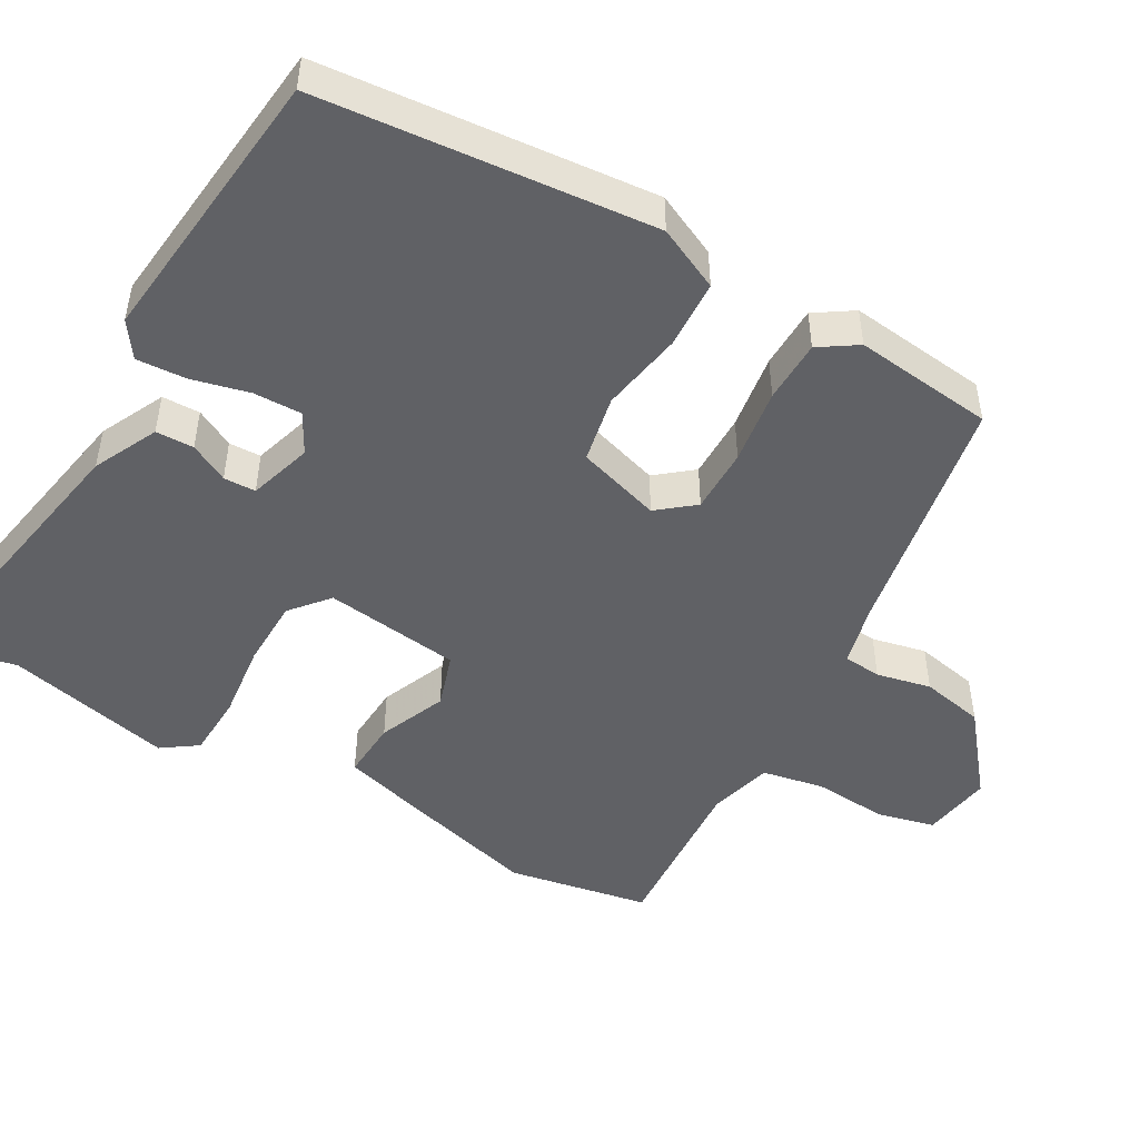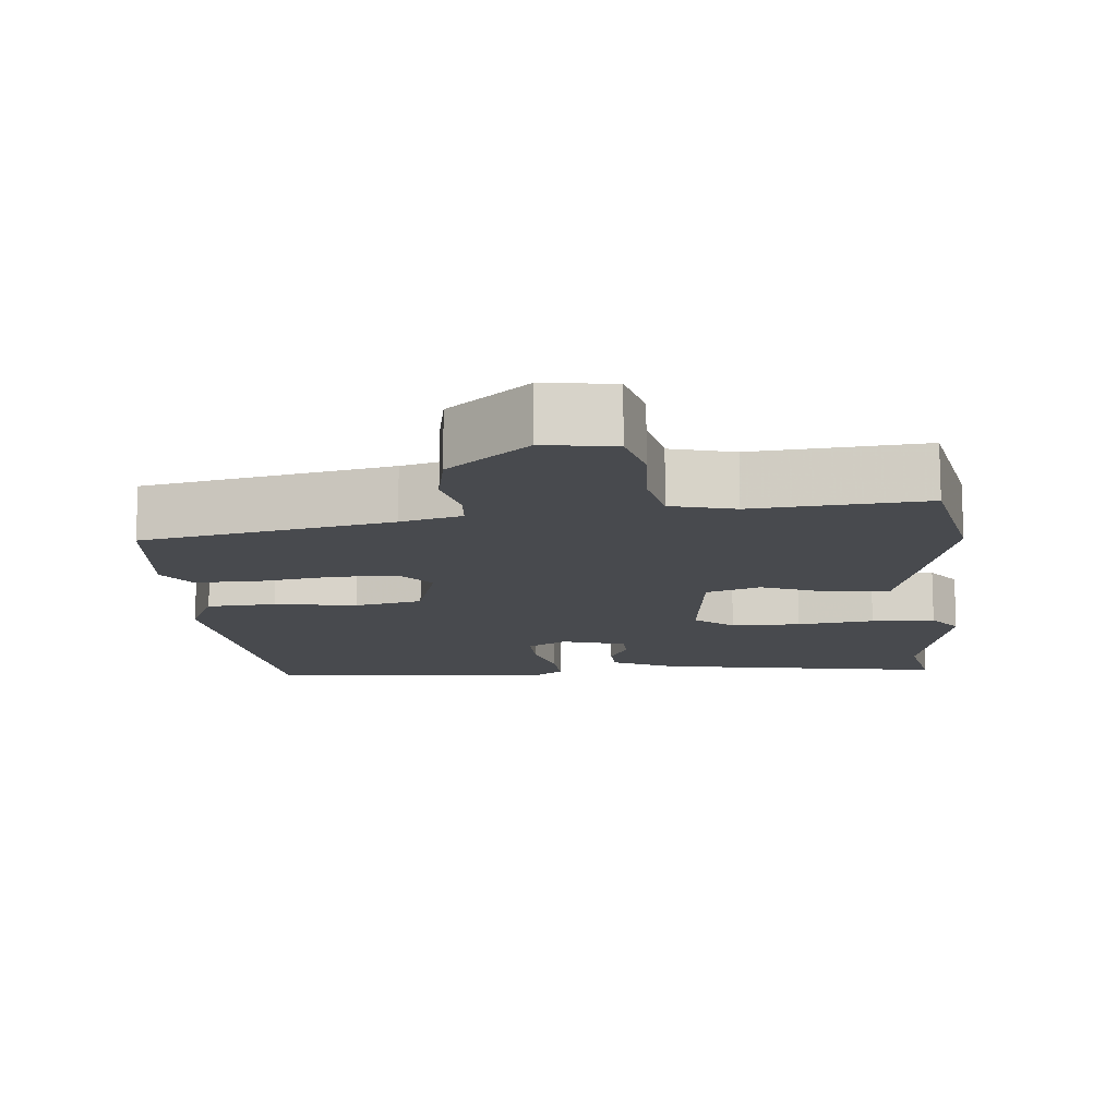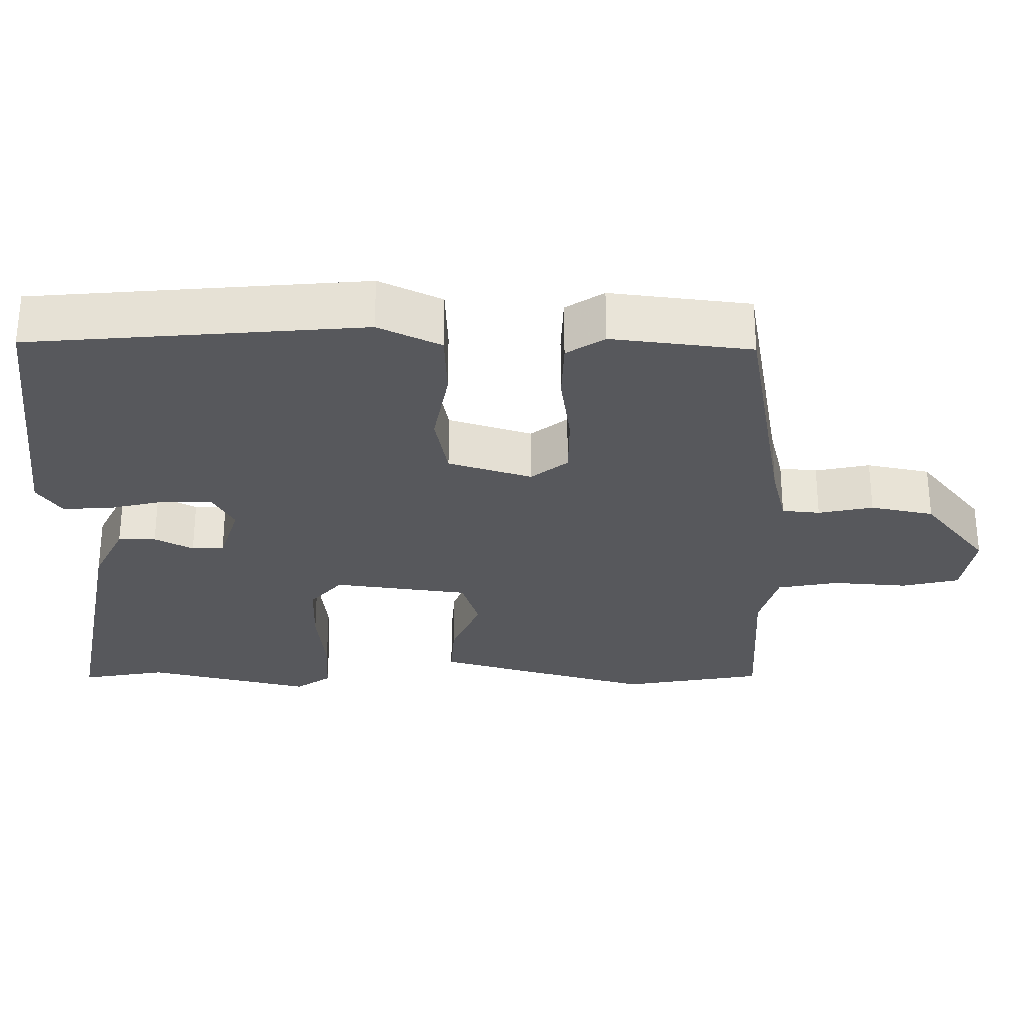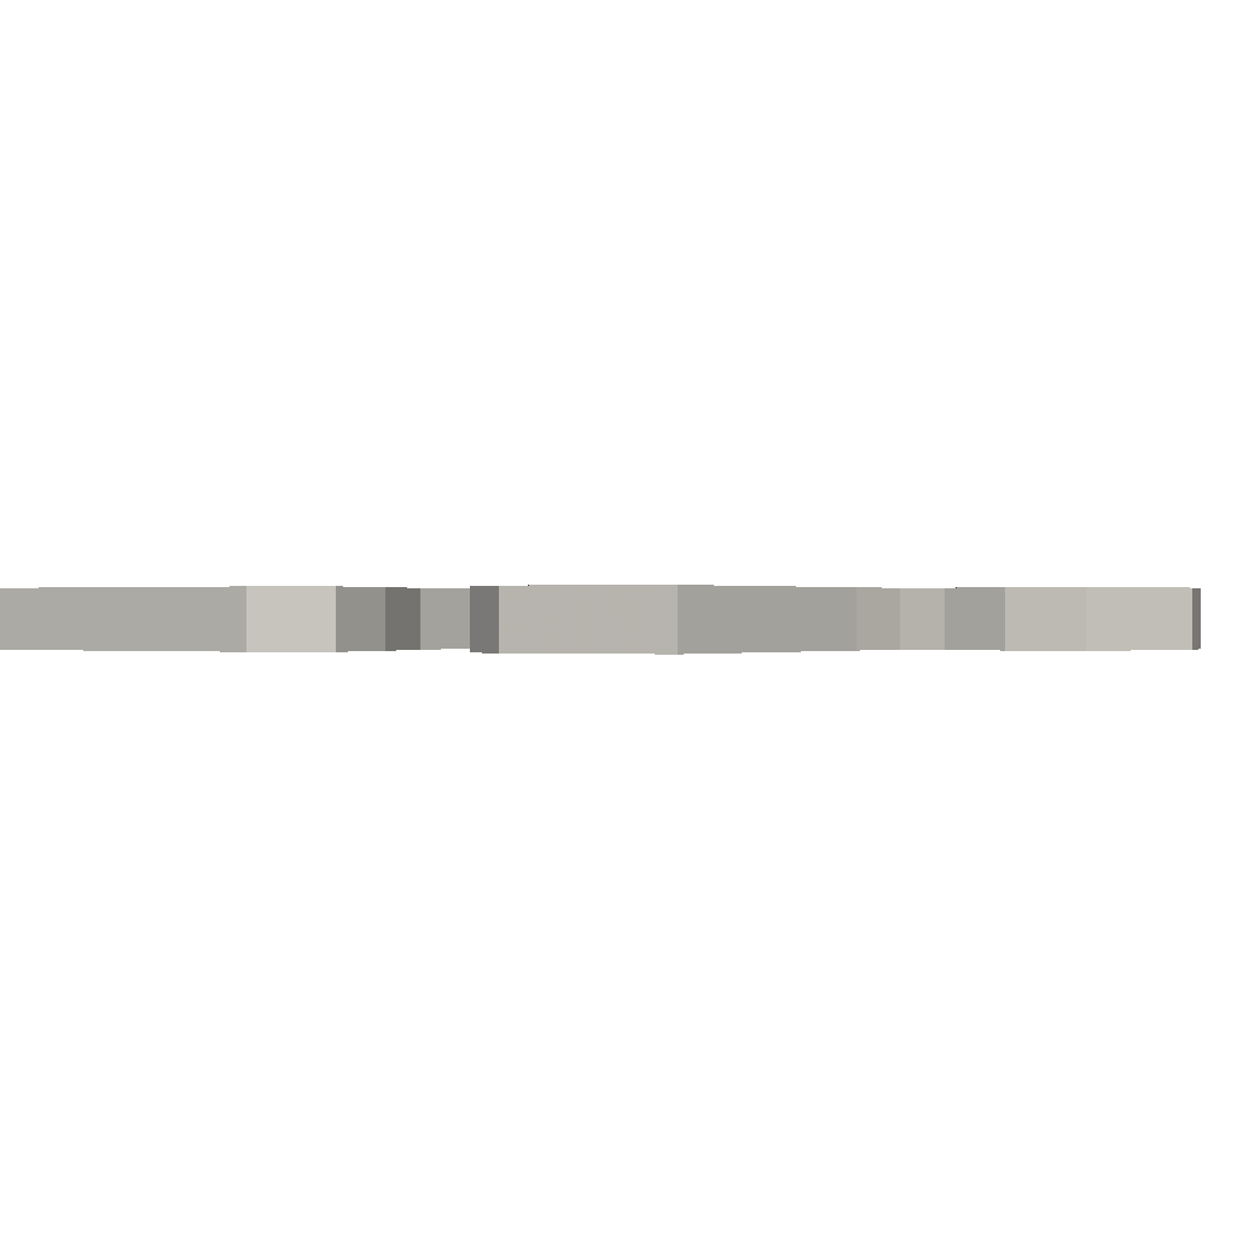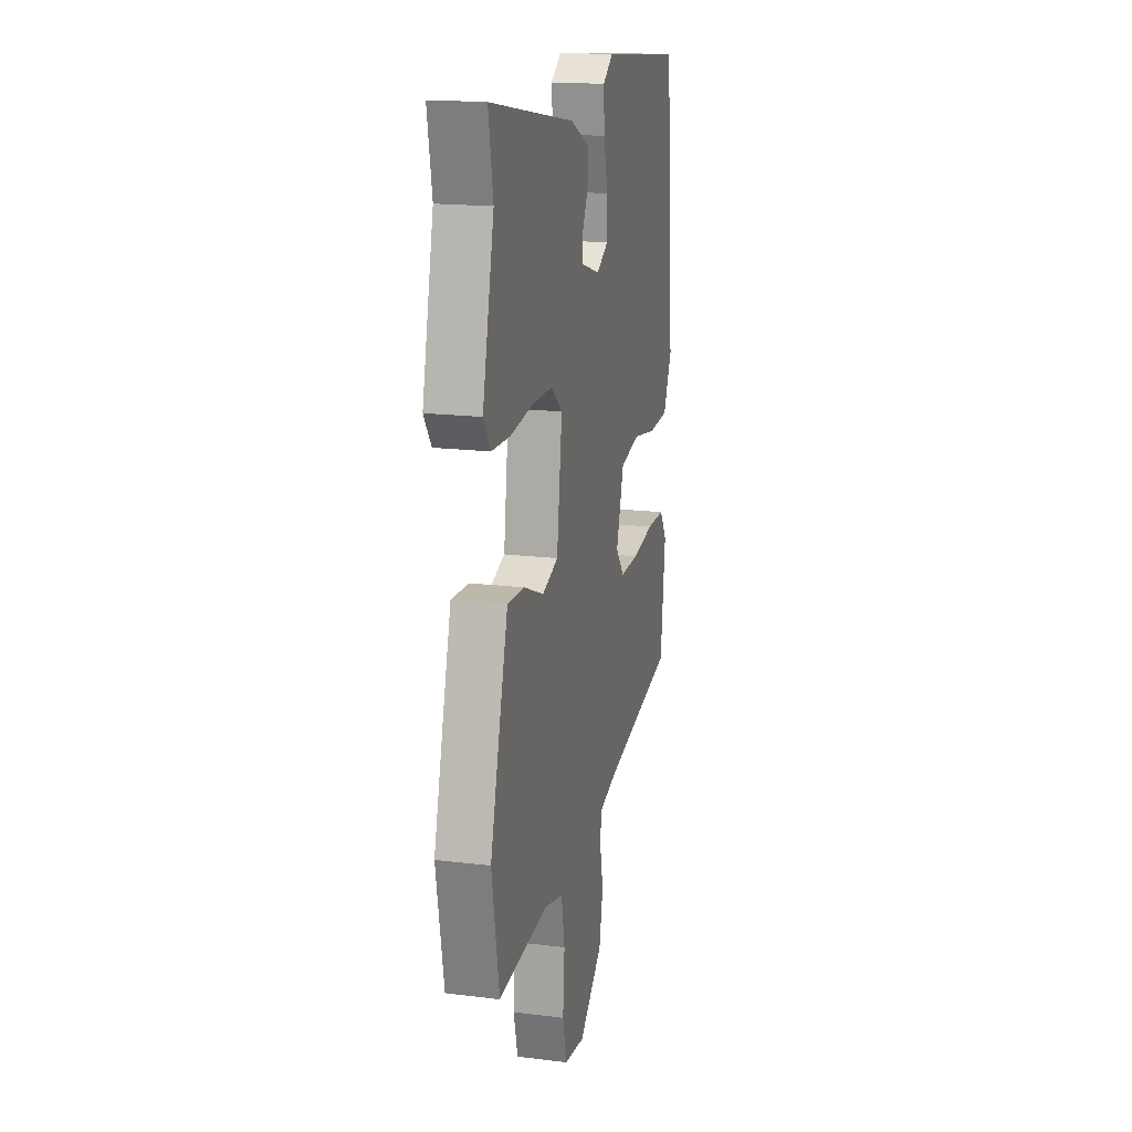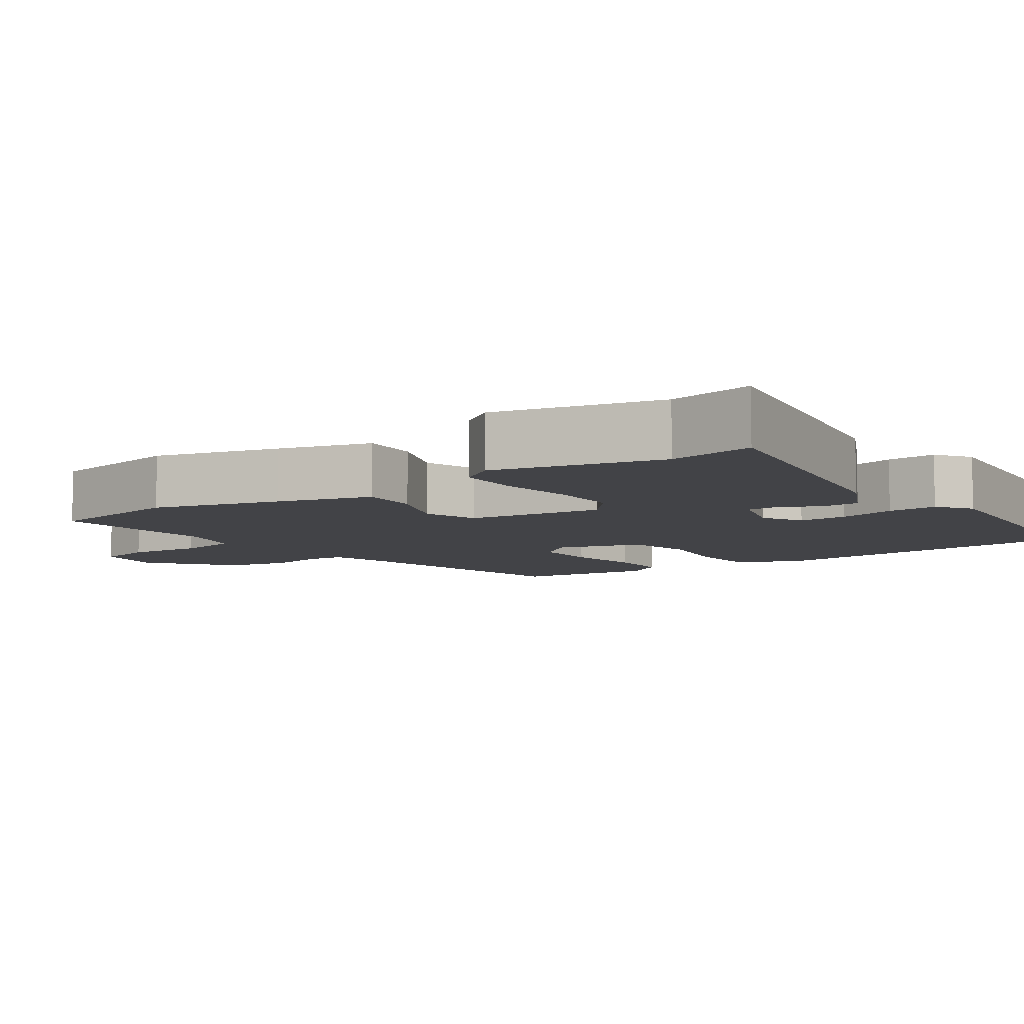
<metadata>
{"format":"obj","ext":"obj","renderer":"f3d","projection":"perspective","resolution":1024,"background":"white","views":[{"elev":-48.1,"azim":60.5,"up":"+Y"},{"elev":-13.0,"azim":-173.8,"up":"+Y"},{"elev":-28.8,"azim":89.4,"up":"+Y"},{"elev":0.1,"azim":115.8,"up":"+Y"},{"elev":17.9,"azim":-76.5,"up":"+Z"},{"elev":-7.5,"azim":-54.5,"up":"+Y"}]}
</metadata>
<code>
v -0.485 0.07 0.417
v -0.506 0.07 0.534
v -0.11 0.07 0.461
v -0.022 0.07 0.418
v -0.021 0.07 0.366
v -0.049 0.07 0.313
v -0.048 0.07 0.269
v 0.039 0.07 0.242
v 0.094 0.07 0.272
v 0.093 0.07 0.338
v 0.074 0.07 0.417
v 0.07 0.07 0.485
v 0.118 0.07 0.518
v 0.507 0.07 0.476
v 0.547 0.07 0.02
v 0.506 0.07 -0.066
v 0.411 0.07 -0.07
v 0.299 0.07 -0.05
v 0.206 0.07 -0.068
v 0.17 0.07 -0.183
v 0.21 0.07 -0.233
v 0.299 0.07 -0.233
v 0.403 0.07 -0.218
v 0.489 0.07 -0.22
v 0.523 0.07 -0.272
v 0.5 0.07 -0.464
v 0.159 0.07 -0.525
v 0.075 0.07 -0.546
v 0.07 0.07 -0.598
v 0.086 0.07 -0.673
v 0.068 0.07 -0.76
v -0.044 0.07 -0.85
v -0.14 0.07 -0.835
v -0.159 0.07 -0.756
v -0.151 0.07 -0.653
v -0.167 0.07 -0.568
v -0.254 0.07 -0.544
v -0.489 0.07 -0.559
v -0.524 0.07 -0.364
v -0.476 0.07 -0.192
v -0.439 0.07 -0.064
v -0.358 0.07 -0.069
v -0.265 0.07 -0.108
v -0.19 0.07 -0.084
v -0.165 0.07 0.103
v -0.217 0.07 0.147
v -0.312 0.07 0.149
v -0.418 0.07 0.137
v -0.505 0.07 0.141
v -0.539 0.07 0.19
v -0.485 0 0.417
v -0.506 0 0.534
v -0.11 0 0.461
v -0.022 0 0.418
v -0.021 0 0.366
v -0.049 0 0.313
v -0.048 0 0.269
v 0.039 0 0.242
v 0.094 0 0.272
v 0.093 0 0.338
v 0.074 0 0.417
v 0.07 0 0.485
v 0.118 0 0.518
v 0.507 0 0.476
v 0.547 0 0.02
v 0.506 0 -0.066
v 0.411 0 -0.07
v 0.299 0 -0.05
v 0.206 0 -0.068
v 0.17 0 -0.183
v 0.21 0 -0.233
v 0.299 0 -0.233
v 0.403 0 -0.218
v 0.489 0 -0.22
v 0.523 0 -0.272
v 0.5 0 -0.464
v 0.159 0 -0.525
v 0.075 0 -0.546
v 0.07 0 -0.598
v 0.086 0 -0.673
v 0.068 0 -0.76
v -0.044 0 -0.85
v -0.14 0 -0.835
v -0.159 0 -0.756
v -0.151 0 -0.653
v -0.167 0 -0.568
v -0.254 0 -0.544
v -0.489 0 -0.559
v -0.524 0 -0.364
v -0.476 0 -0.192
v -0.439 0 -0.064
v -0.358 0 -0.069
v -0.265 0 -0.108
v -0.19 0 -0.084
v -0.165 0 0.103
v -0.217 0 0.147
v -0.312 0 0.149
v -0.418 0 0.137
v -0.505 0 0.141
v -0.539 0 0.19
f 49 50 1
f 48 49 1
f 47 48 1
f 4 5 6
f 3 4 6
f 2 3 6
f 1 2 6
f 47 1 6
f 46 47 6
f 45 46 6 7
f 44 45 7 8
f 41 42 43
f 40 41 43
f 39 40 43
f 38 39 43
f 37 38 43
f 36 37 43 44
f 44 8 9
f 36 44 9
f 35 36 9
f 33 34 35
f 32 33 35
f 31 32 35
f 30 31 35
f 29 30 35
f 28 29 35 9
f 25 26 27
f 24 25 27
f 23 24 27
f 22 23 27
f 21 22 27 28
f 20 21 28
f 16 17 18
f 15 16 18
f 14 15 18
f 13 14 18
f 12 13 18
f 11 12 18
f 10 11 18
f 9 10 18 19
f 20 28 9
f 9 19 20
f 51 100 99
f 51 99 98
f 51 98 97
f 56 55 54
f 56 54 53
f 56 53 52
f 56 52 51
f 56 51 97
f 56 97 96
f 57 56 96 95
f 58 57 95 94
f 93 92 91
f 93 91 90
f 93 90 89
f 93 89 88
f 93 88 87
f 94 93 87 86
f 59 58 94
f 59 94 86
f 59 86 85
f 85 84 83
f 85 83 82
f 85 82 81
f 85 81 80
f 85 80 79
f 59 85 79 78
f 77 76 75
f 77 75 74
f 77 74 73
f 77 73 72
f 78 77 72 71
f 78 71 70
f 68 67 66
f 68 66 65
f 68 65 64
f 68 64 63
f 68 63 62
f 68 62 61
f 68 61 60
f 69 68 60 59
f 59 78 70
f 70 69 59
f 1 51 52 2
f 2 52 53 3
f 3 53 54 4
f 4 54 55 5
f 5 55 56 6
f 6 56 57 7
f 7 57 58 8
f 8 58 59 9
f 9 59 60 10
f 10 60 61 11
f 11 61 62 12
f 12 62 63 13
f 13 63 64 14
f 14 64 65 15
f 15 65 66 16
f 16 66 67 17
f 17 67 68 18
f 18 68 69 19
f 19 69 70 20
f 20 70 71 21
f 21 71 72 22
f 22 72 73 23
f 23 73 74 24
f 24 74 75 25
f 25 75 76 26
f 26 76 77 27
f 27 77 78 28
f 28 78 79 29
f 29 79 80 30
f 30 80 81 31
f 31 81 82 32
f 32 82 83 33
f 33 83 84 34
f 34 84 85 35
f 35 85 86 36
f 36 86 87 37
f 37 87 88 38
f 38 88 89 39
f 39 89 90 40
f 40 90 91 41
f 41 91 92 42
f 42 92 93 43
f 43 93 94 44
f 44 94 95 45
f 45 95 96 46
f 46 96 97 47
f 47 97 98 48
f 48 98 99 49
f 49 99 100 50
f 50 100 51 1

</code>
